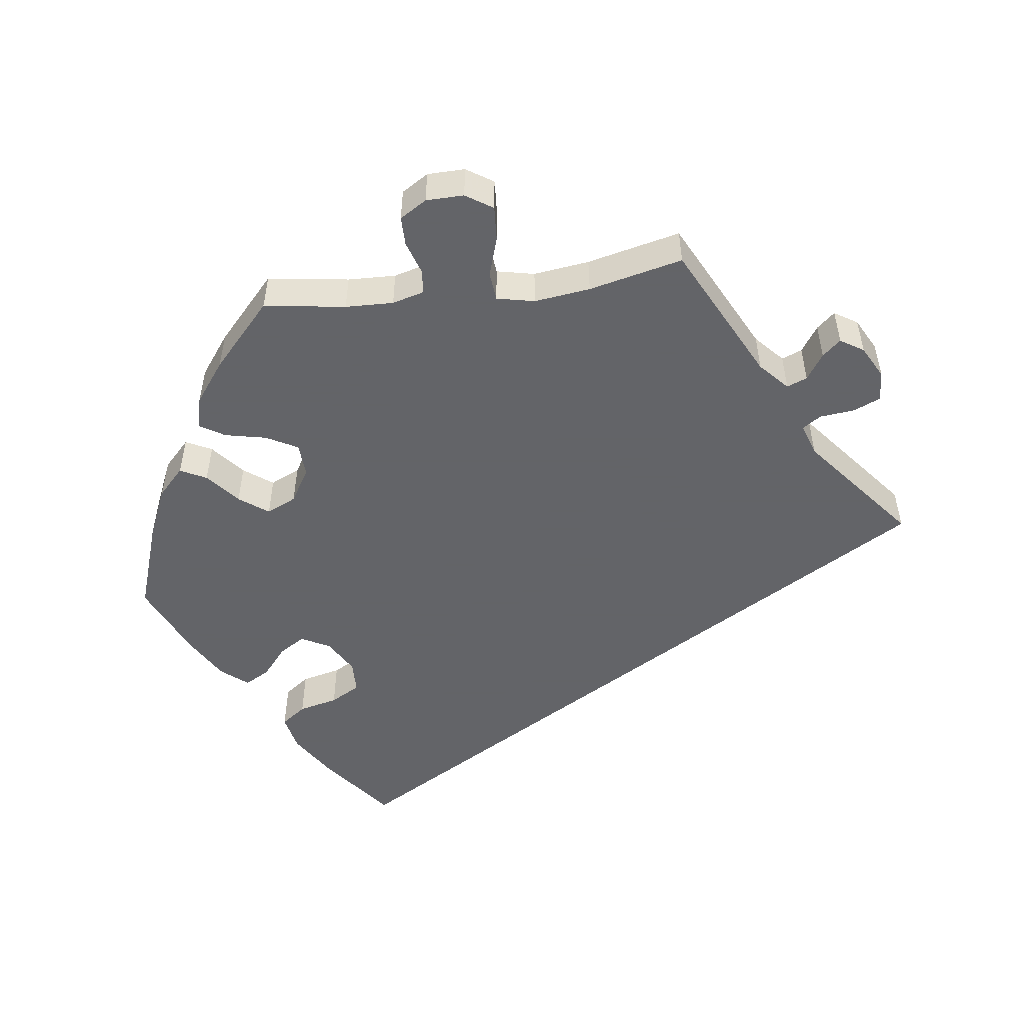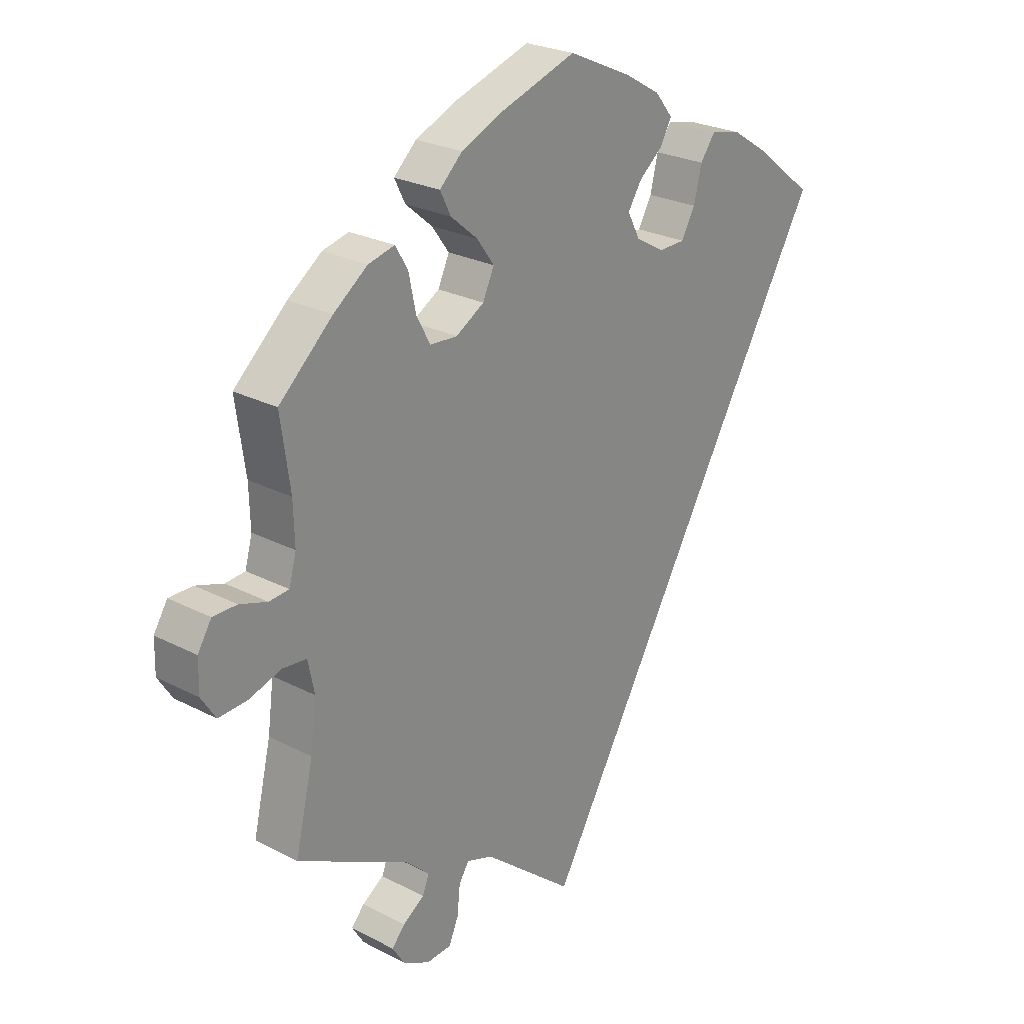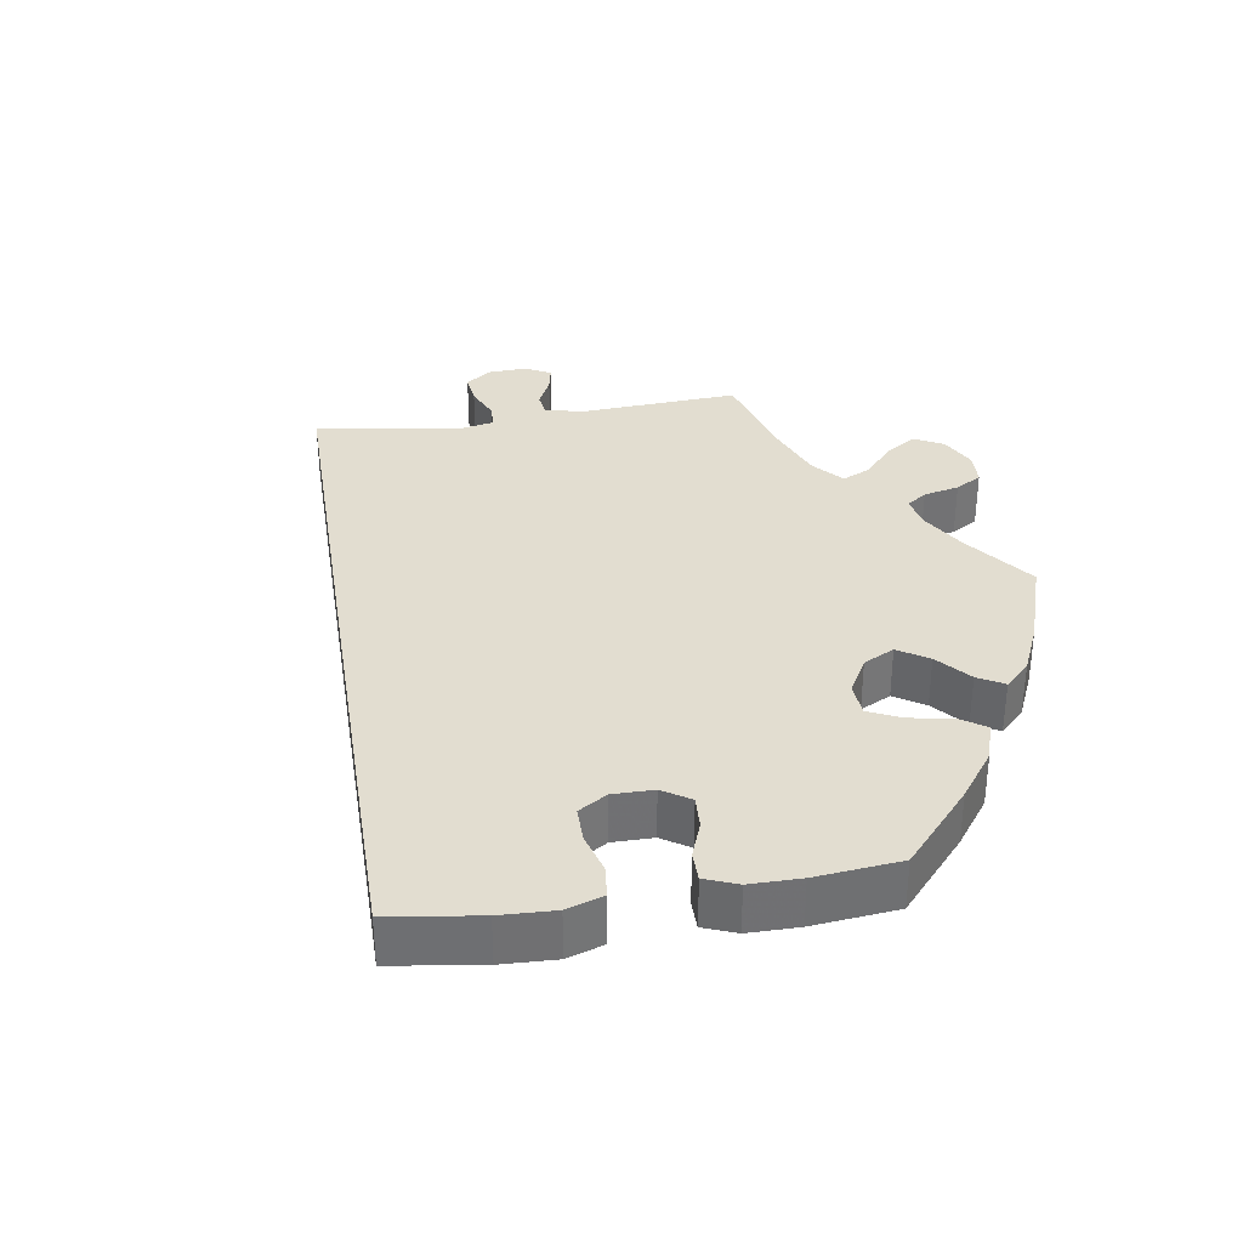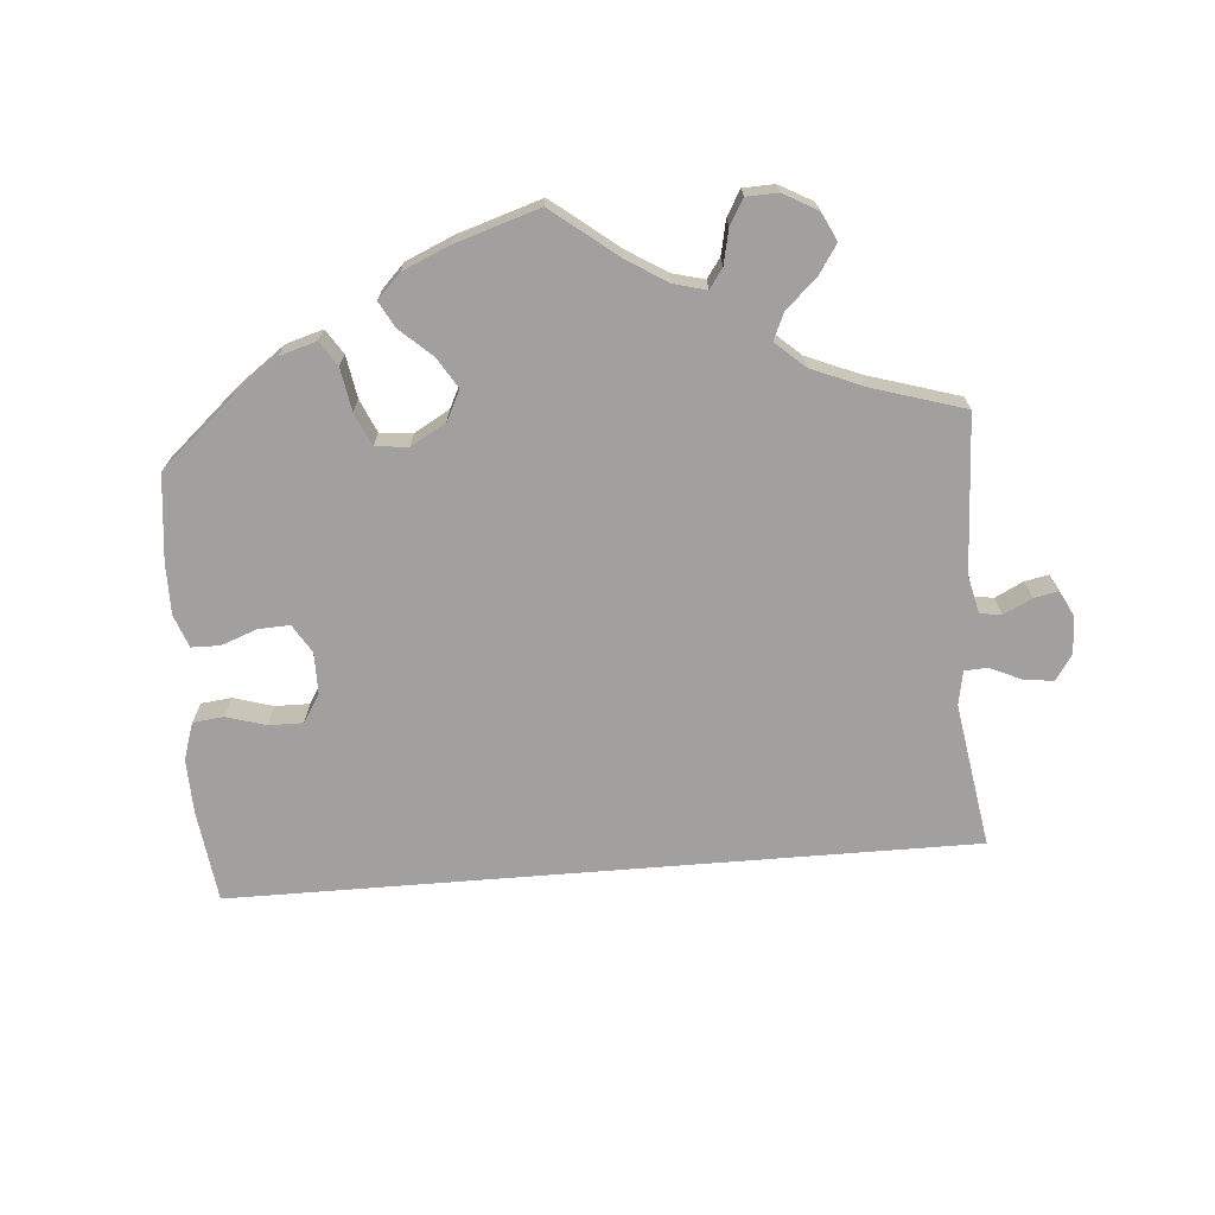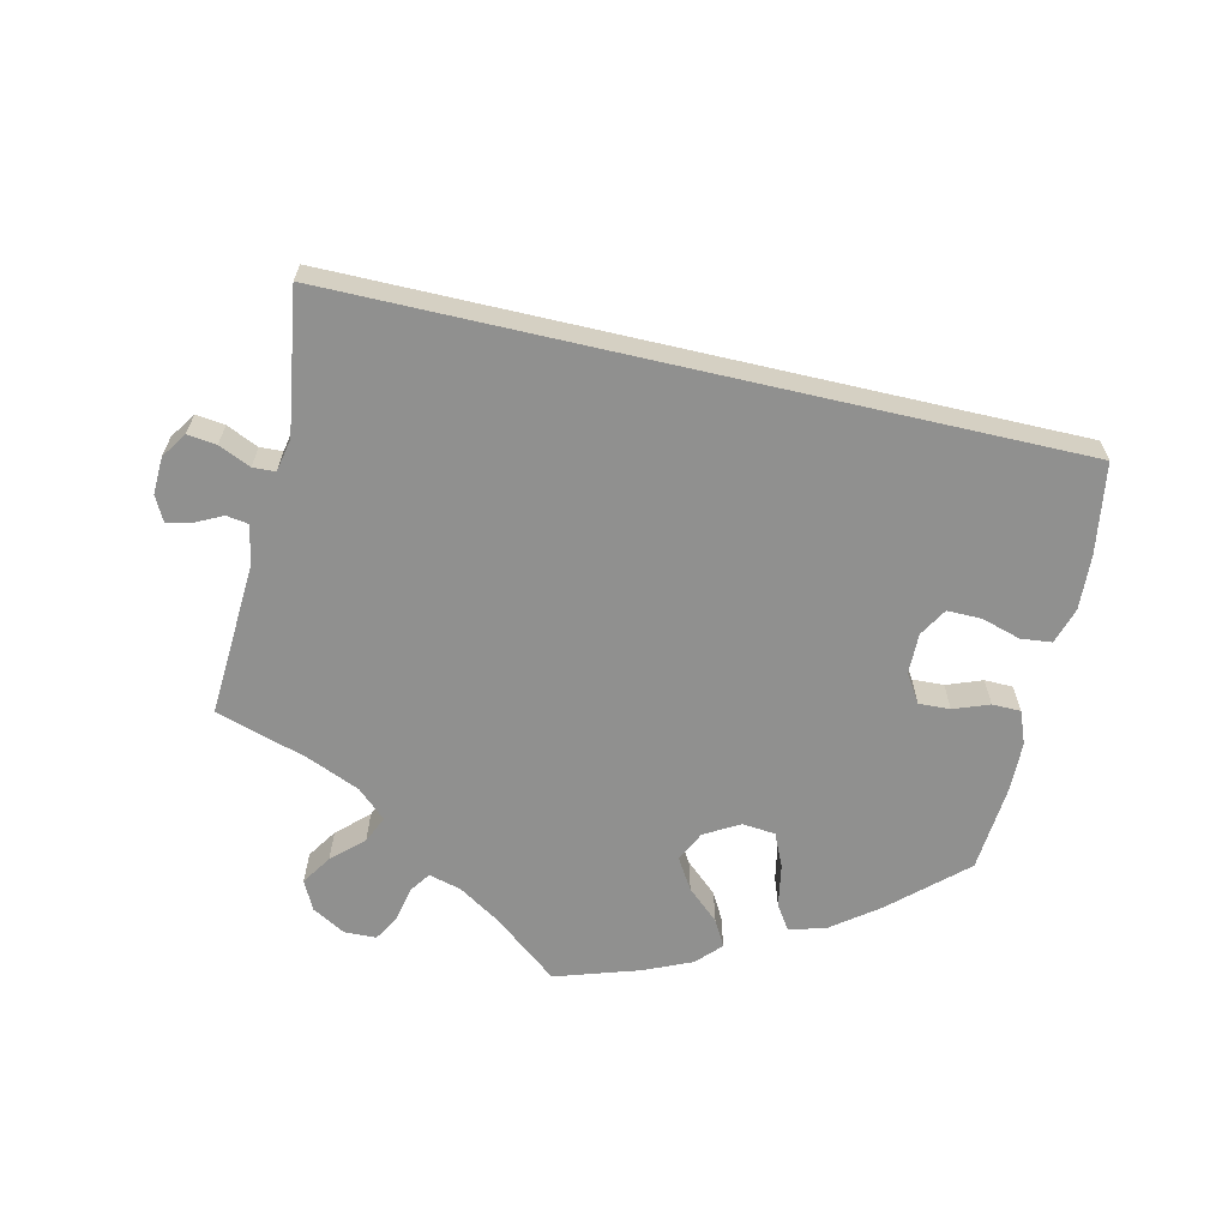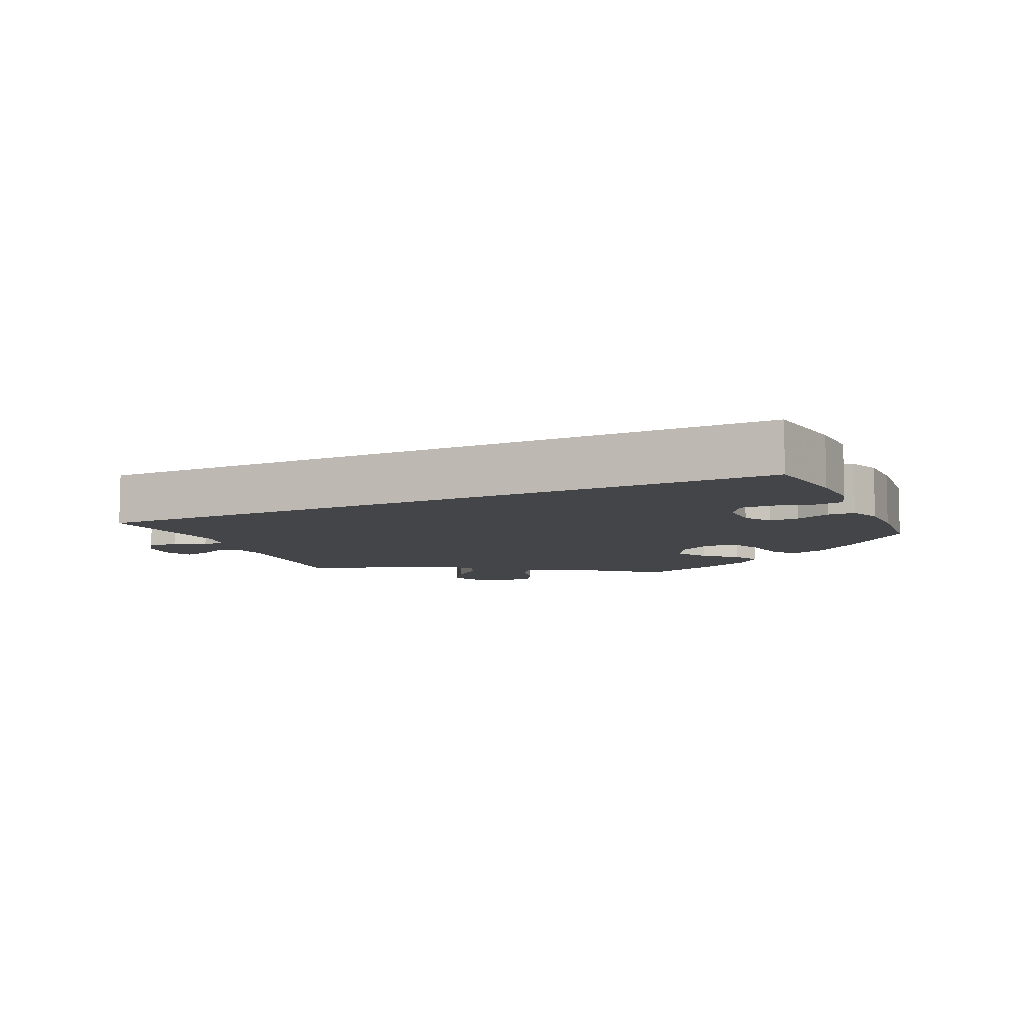
<metadata>
{"format":"obj","ext":"obj","renderer":"f3d","projection":"perspective","resolution":1024,"background":"white","views":[{"elev":-51.3,"azim":97.3,"up":"+Y"},{"elev":25.1,"azim":130.2,"up":"+Z"},{"elev":35.4,"azim":-39.0,"up":"+Y"},{"elev":-71.8,"azim":64.5,"up":"+Y"},{"elev":-65.6,"azim":-133.0,"up":"+Y"},{"elev":-8.7,"azim":-95.4,"up":"+Y"}]}
</metadata>
<code>
v 0.485 0.07 0.178
v 0.483 0.07 0.112
v 0.495 0.07 0.068
v 0.528 0.07 0.065
v 0.574 0.07 0.08
v 0.614 0.07 0.08
v 0.637 0.07 0.043
v 0.638 0.07 -0.009
v 0.614 0.07 -0.046
v 0.566 0.07 -0.043
v 0.512 0.07 -0.026
v 0.472 0.07 -0.03
v 0.461 0.07 -0.082
v 0.471 0.07 -0.159
v 0.501 0.07 -0.288
v 0.312 0.07 -0.384
v 0.273 0.07 -0.42
v 0.284 0.07 -0.448
v 0.32 0.07 -0.472
v 0.342 0.07 -0.497
v 0.322 0.07 -0.529
v 0.277 0.07 -0.553
v 0.235 0.07 -0.55
v 0.219 0.07 -0.513
v 0.214 0.07 -0.465
v 0.197 0.07 -0.439
v 0.153 0.07 -0.454
v 0 0.07 -0.578
v -0.501 0.07 0.289
v -0.403 0.07 0.366
v -0.34 0.07 0.406
v -0.289 0.07 0.417
v -0.264 0.07 0.383
v -0.251 0.07 0.329
v -0.228 0.07 0.288
v -0.183 0.07 0.287
v -0.135 0.07 0.315
v -0.114 0.07 0.355
v -0.137 0.07 0.391
v -0.177 0.07 0.424
v -0.196 0.07 0.458
v -0.166 0.07 0.495
v -0.106 0.07 0.53
v 0 0.07 0.578
v 0.126 0.07 0.536
v 0.197 0.07 0.505
v 0.235 0.07 0.469
v 0.217 0.07 0.433
v 0.172 0.07 0.395
v 0.143 0.07 0.355
v 0.162 0.07 0.314
v 0.209 0.07 0.286
v 0.255 0.07 0.289
v 0.278 0.07 0.332
v 0.29 0.07 0.389
v 0.311 0.07 0.424
v 0.355 0.07 0.413
v 0.412 0.07 0.371
v 0.501 0.07 0.29
v 0.485 0 0.178
v 0.483 0 0.112
v 0.495 0 0.068
v 0.528 0 0.065
v 0.574 0 0.08
v 0.614 0 0.08
v 0.637 0 0.043
v 0.638 0 -0.009
v 0.614 0 -0.046
v 0.566 0 -0.043
v 0.512 0 -0.026
v 0.472 0 -0.03
v 0.461 0 -0.082
v 0.471 0 -0.159
v 0.501 0 -0.288
v 0.312 0 -0.384
v 0.273 0 -0.42
v 0.284 0 -0.448
v 0.32 0 -0.472
v 0.342 0 -0.497
v 0.322 0 -0.529
v 0.277 0 -0.553
v 0.235 0 -0.55
v 0.219 0 -0.513
v 0.214 0 -0.465
v 0.197 0 -0.439
v 0.153 0 -0.454
v 0 0 -0.578
v -0.501 0 0.289
v -0.403 0 0.366
v -0.34 0 0.406
v -0.289 0 0.417
v -0.264 0 0.383
v -0.251 0 0.329
v -0.228 0 0.288
v -0.183 0 0.287
v -0.135 0 0.315
v -0.114 0 0.355
v -0.137 0 0.391
v -0.177 0 0.424
v -0.196 0 0.458
v -0.166 0 0.495
v -0.106 0 0.53
v 0 0 0.578
v 0.126 0 0.536
v 0.197 0 0.505
v 0.235 0 0.469
v 0.217 0 0.433
v 0.172 0 0.395
v 0.143 0 0.355
v 0.162 0 0.314
v 0.209 0 0.286
v 0.255 0 0.289
v 0.278 0 0.332
v 0.29 0 0.389
v 0.311 0 0.424
v 0.355 0 0.413
v 0.412 0 0.371
v 0.501 0 0.29
f 58 59 1
f 57 58 1 2
f 54 55 56 57
f 53 54 57 2
f 52 53 2 3
f 51 52 3
f 46 47 48 49
f 46 49 50
f 45 46 50
f 44 45 50
f 43 44 50 51
f 39 40 41 42
f 38 39 42 43
f 31 32 33 34
f 31 34 35
f 30 31 35
f 27 28 29 30
f 26 27 30 35
f 25 26 35 36
f 23 24 25
f 22 23 25
f 18 19 20 21
f 18 21 22 25
f 14 15 16
f 13 14 16 17
f 12 13 17
f 8 9 10 11
f 8 11 12
f 7 8 12
f 4 5 6 7
f 3 4 7 12
f 51 3 12 17
f 38 43 51 17
f 18 25 36 37
f 17 18 37 38
f 60 118 117
f 61 60 117 116
f 116 115 114 113
f 61 116 113 112
f 62 61 112 111
f 62 111 110
f 108 107 106 105
f 109 108 105
f 109 105 104
f 109 104 103
f 110 109 103 102
f 101 100 99 98
f 102 101 98 97
f 93 92 91 90
f 94 93 90
f 94 90 89
f 89 88 87 86
f 94 89 86 85
f 95 94 85 84
f 84 83 82
f 84 82 81
f 80 79 78 77
f 84 81 80 77
f 75 74 73
f 76 75 73 72
f 76 72 71
f 70 69 68 67
f 71 70 67
f 71 67 66
f 66 65 64 63
f 71 66 63 62
f 76 71 62 110
f 76 110 102 97
f 96 95 84 77
f 97 96 77 76
f 1 60 61 2
f 2 61 62 3
f 3 62 63 4
f 4 63 64 5
f 5 64 65 6
f 6 65 66 7
f 7 66 67 8
f 8 67 68 9
f 9 68 69 10
f 10 69 70 11
f 11 70 71 12
f 12 71 72 13
f 13 72 73 14
f 14 73 74 15
f 15 74 75 16
f 16 75 76 17
f 17 76 77 18
f 18 77 78 19
f 19 78 79 20
f 20 79 80 21
f 21 80 81 22
f 22 81 82 23
f 23 82 83 24
f 24 83 84 25
f 25 84 85 26
f 26 85 86 27
f 27 86 87 28
f 28 87 88 29
f 29 88 89 30
f 30 89 90 31
f 31 90 91 32
f 32 91 92 33
f 33 92 93 34
f 34 93 94 35
f 35 94 95 36
f 36 95 96 37
f 37 96 97 38
f 38 97 98 39
f 39 98 99 40
f 40 99 100 41
f 41 100 101 42
f 42 101 102 43
f 43 102 103 44
f 44 103 104 45
f 45 104 105 46
f 46 105 106 47
f 47 106 107 48
f 48 107 108 49
f 49 108 109 50
f 50 109 110 51
f 51 110 111 52
f 52 111 112 53
f 53 112 113 54
f 54 113 114 55
f 55 114 115 56
f 56 115 116 57
f 57 116 117 58
f 58 117 118 59
f 59 118 60 1

</code>
